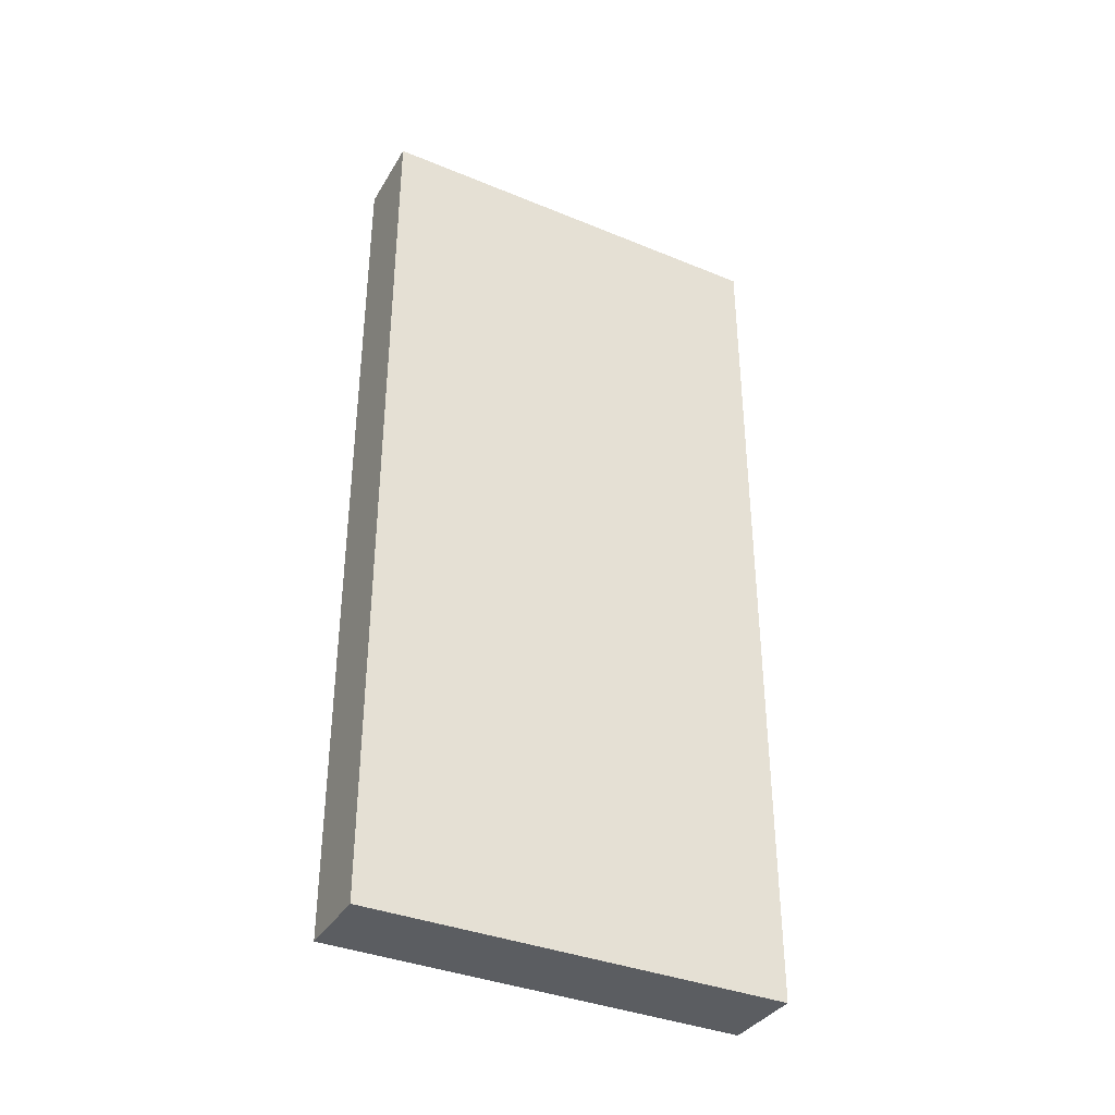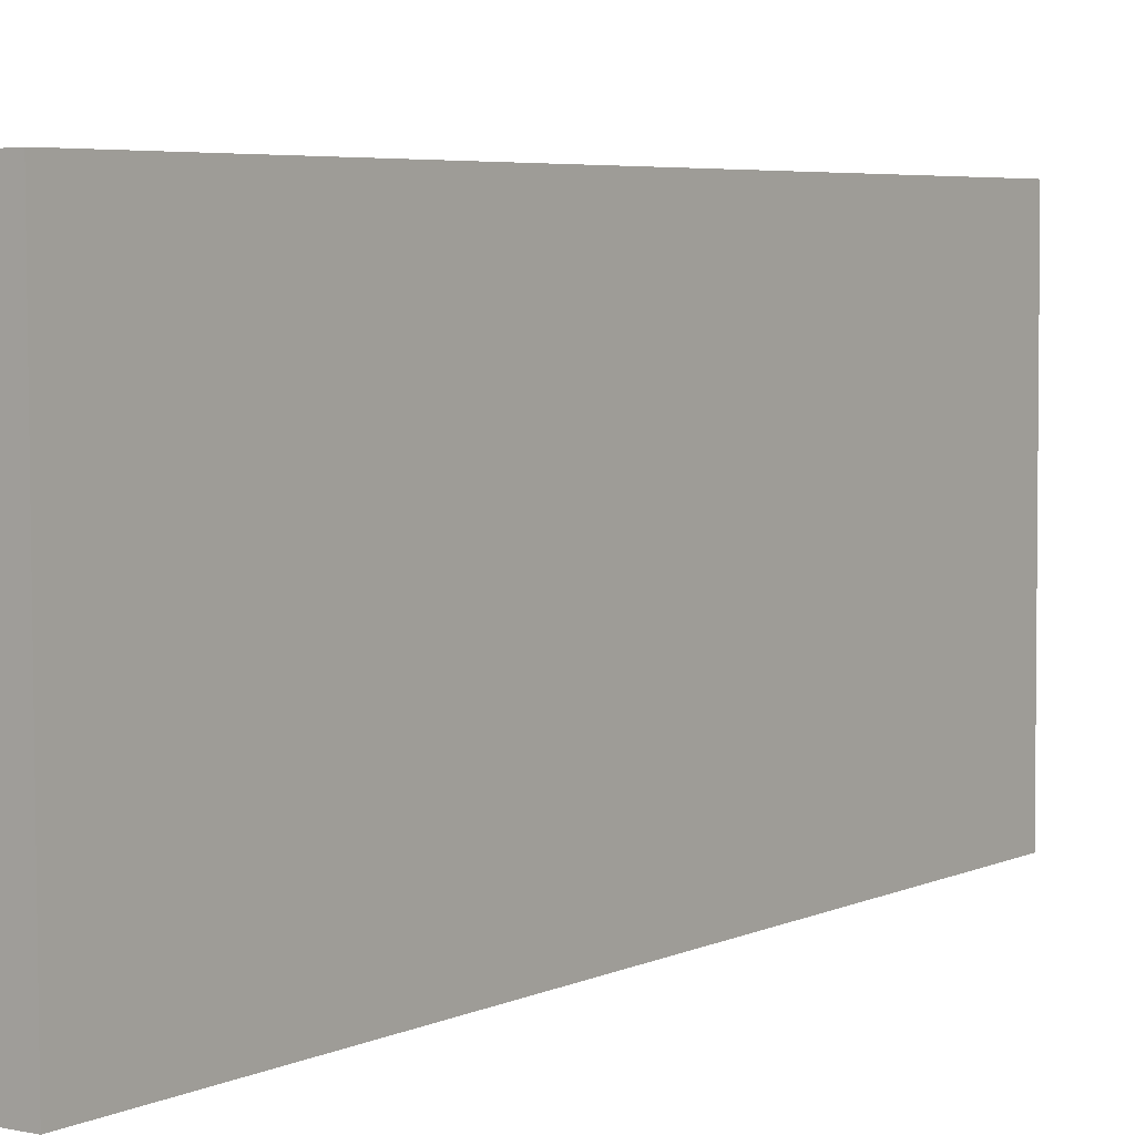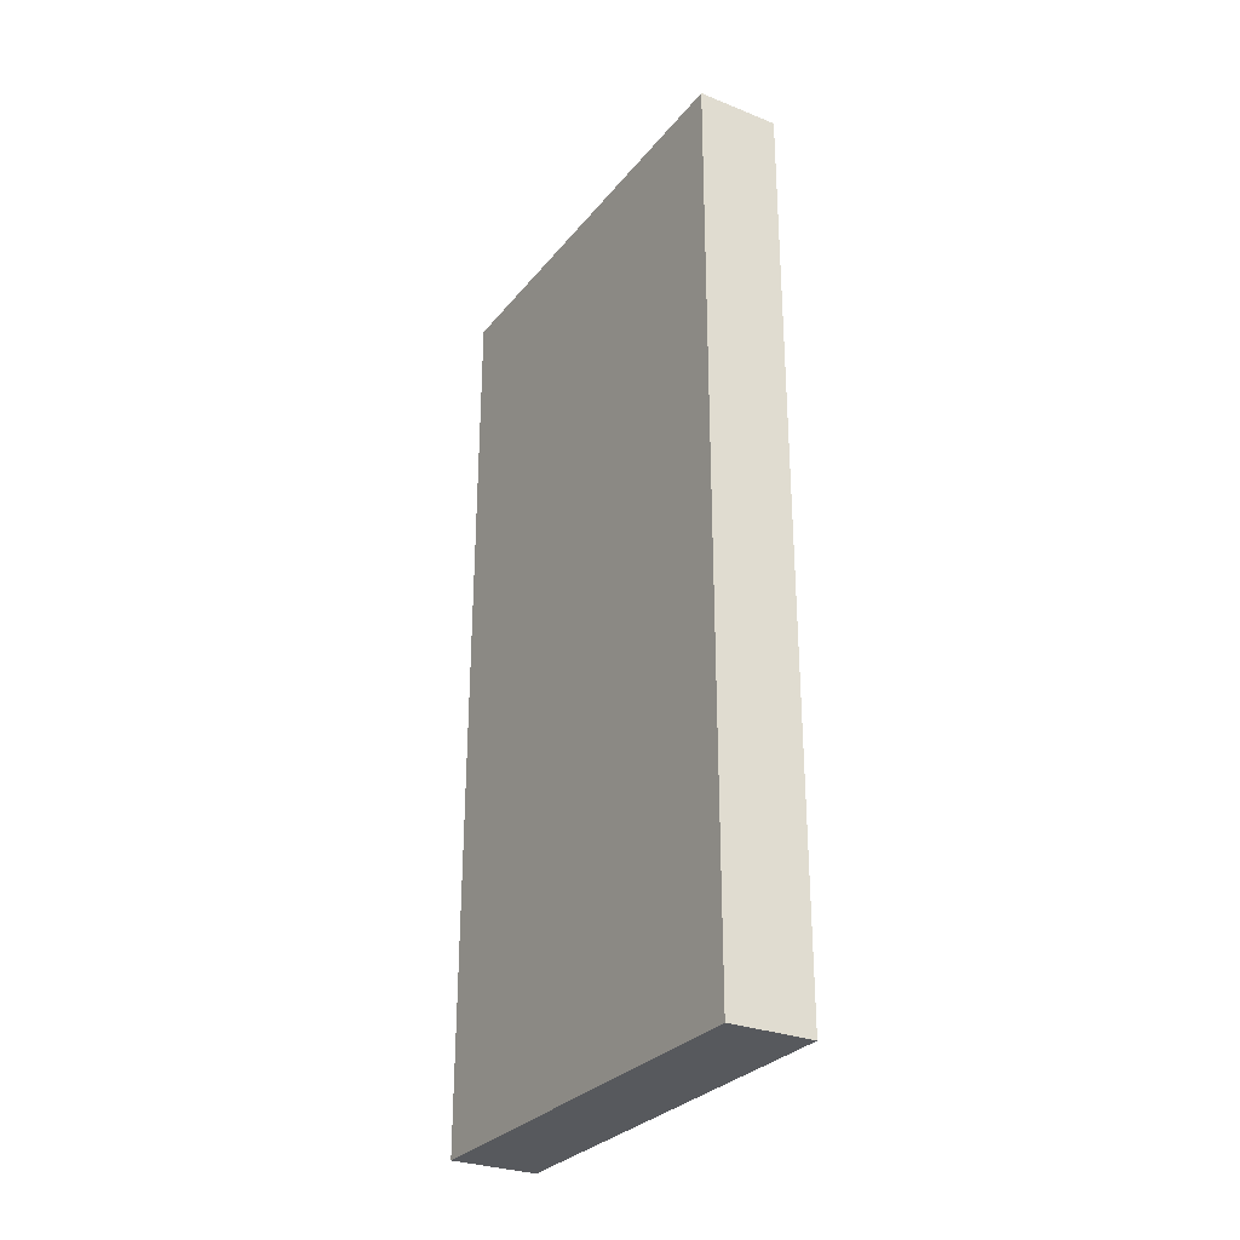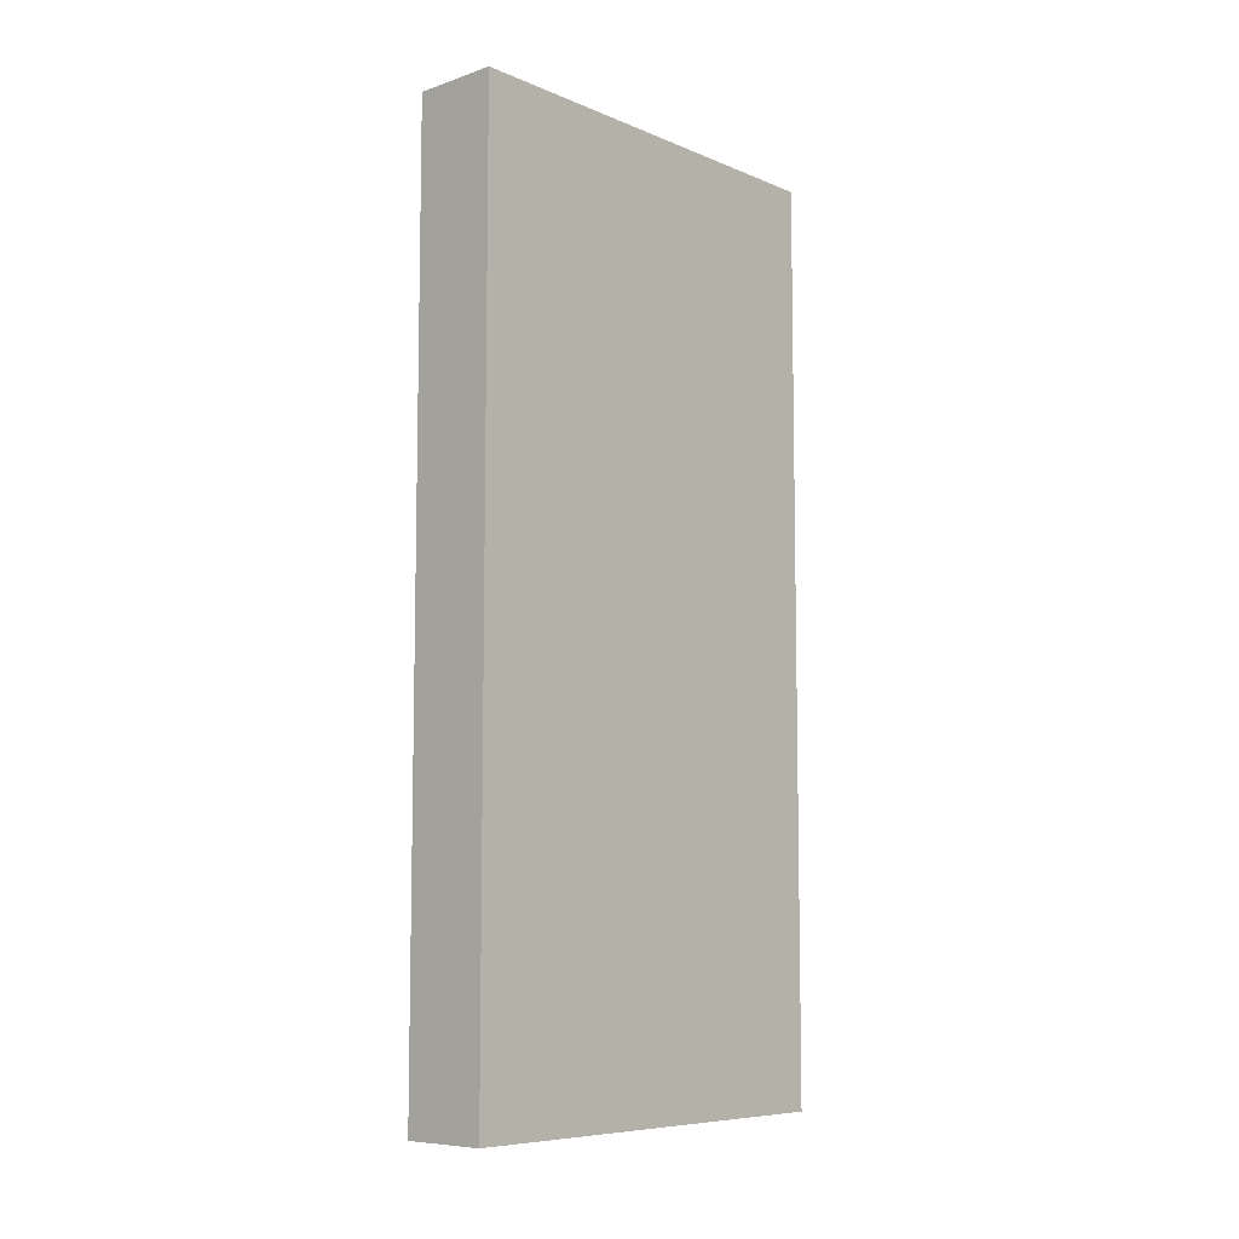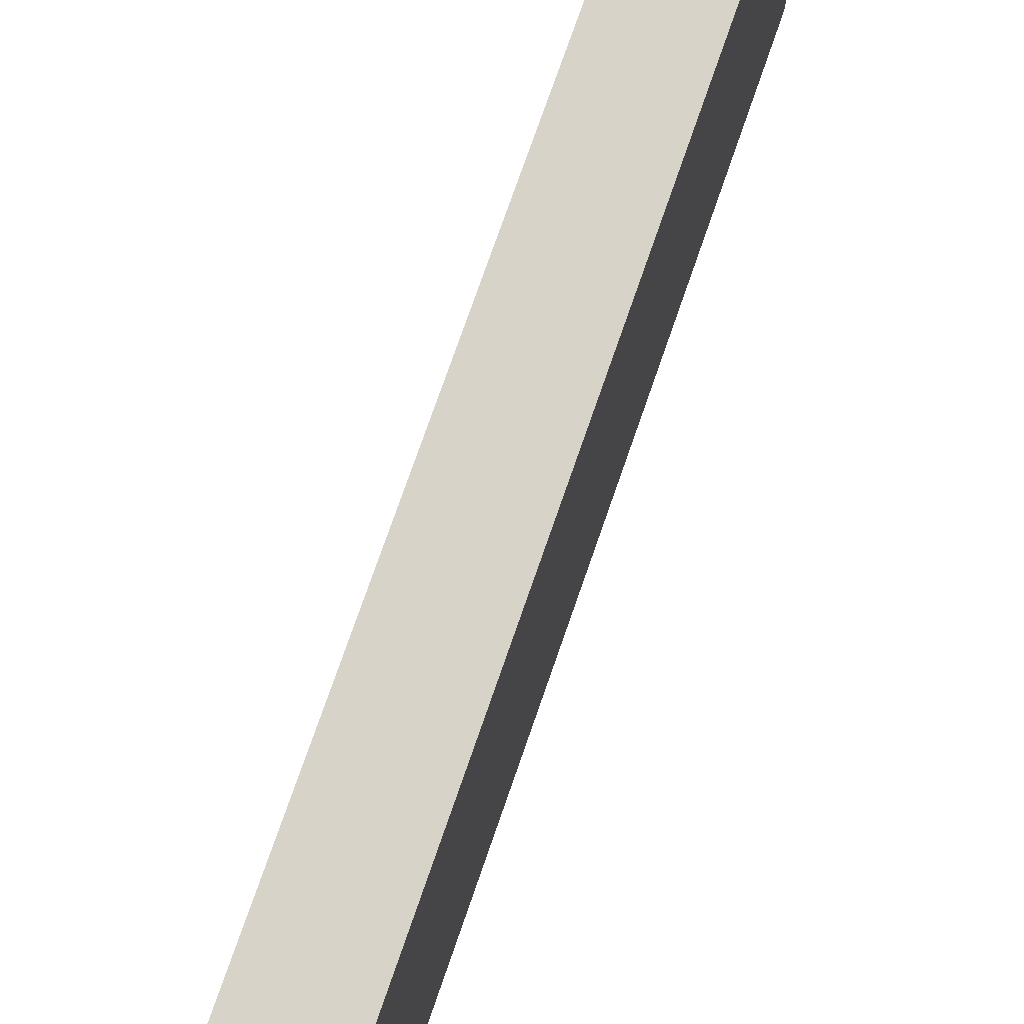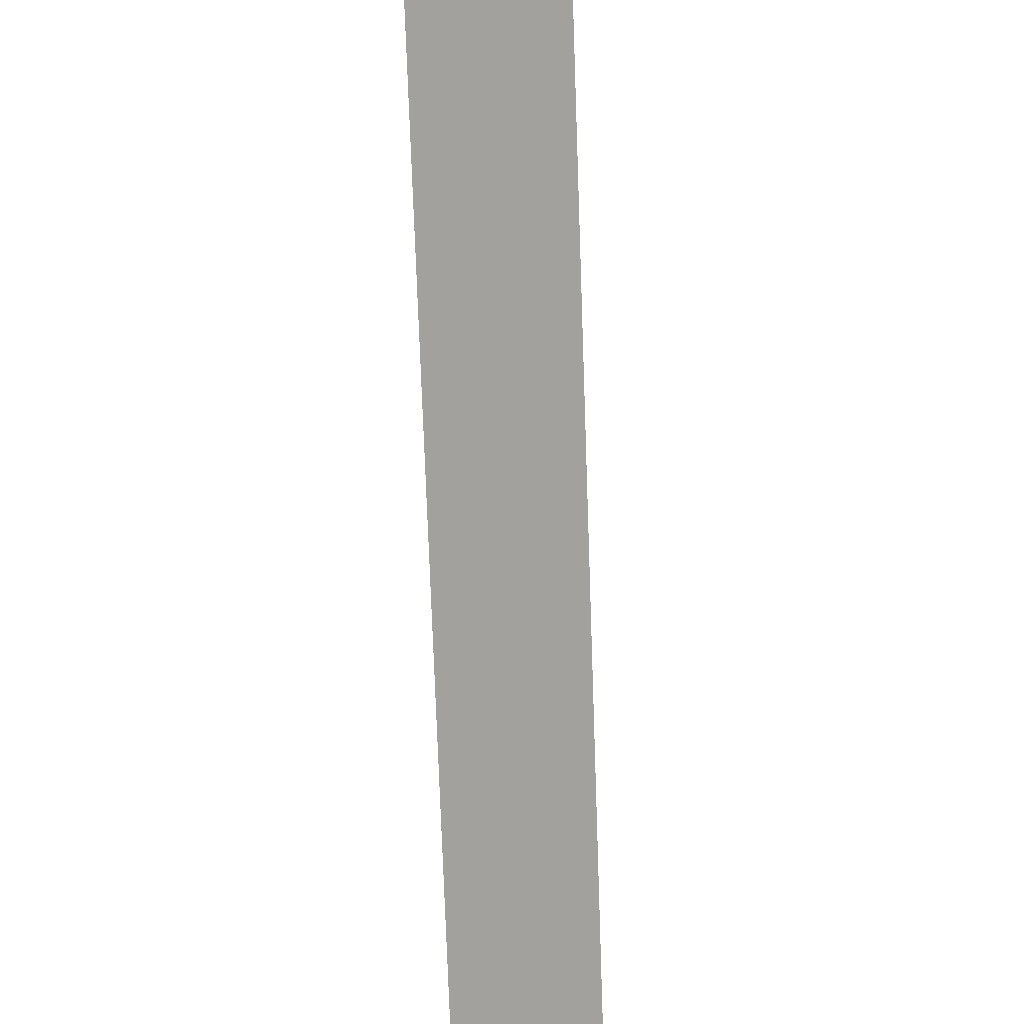
<metadata>
{"format":"obj","ext":"obj","renderer":"f3d","projection":"perspective","resolution":1024,"background":"white","views":[{"elev":-36.2,"azim":61.6,"up":"+Y"},{"elev":5.1,"azim":35.8,"up":"+Z"},{"elev":-29.7,"azim":-31.3,"up":"+Y"},{"elev":-7.9,"azim":-138.1,"up":"+Y"},{"elev":75.8,"azim":19.2,"up":"+Z"},{"elev":-72.3,"azim":-178.0,"up":"+Z"}]}
</metadata>
<code>
v  0.026 11.61 5.495
v  1.091 11.61 0.015
v  0 11.61 7.108e-16
v  1.069 11.61 5.517
v  0 0 0
v  0.026 -3.365e-16 5.495
v  1.069 -3.378e-16 5.517
v  1.091 -9.185e-19 0.015
g defaultobject
f 1 2 3
f 2 1 4
f 5 1 3
f 1 5 6
f 6 4 1
f 4 6 7
f 7 2 4
f 2 7 8
f 8 3 2
f 3 8 5
f 8 6 5
f 6 8 7

</code>
